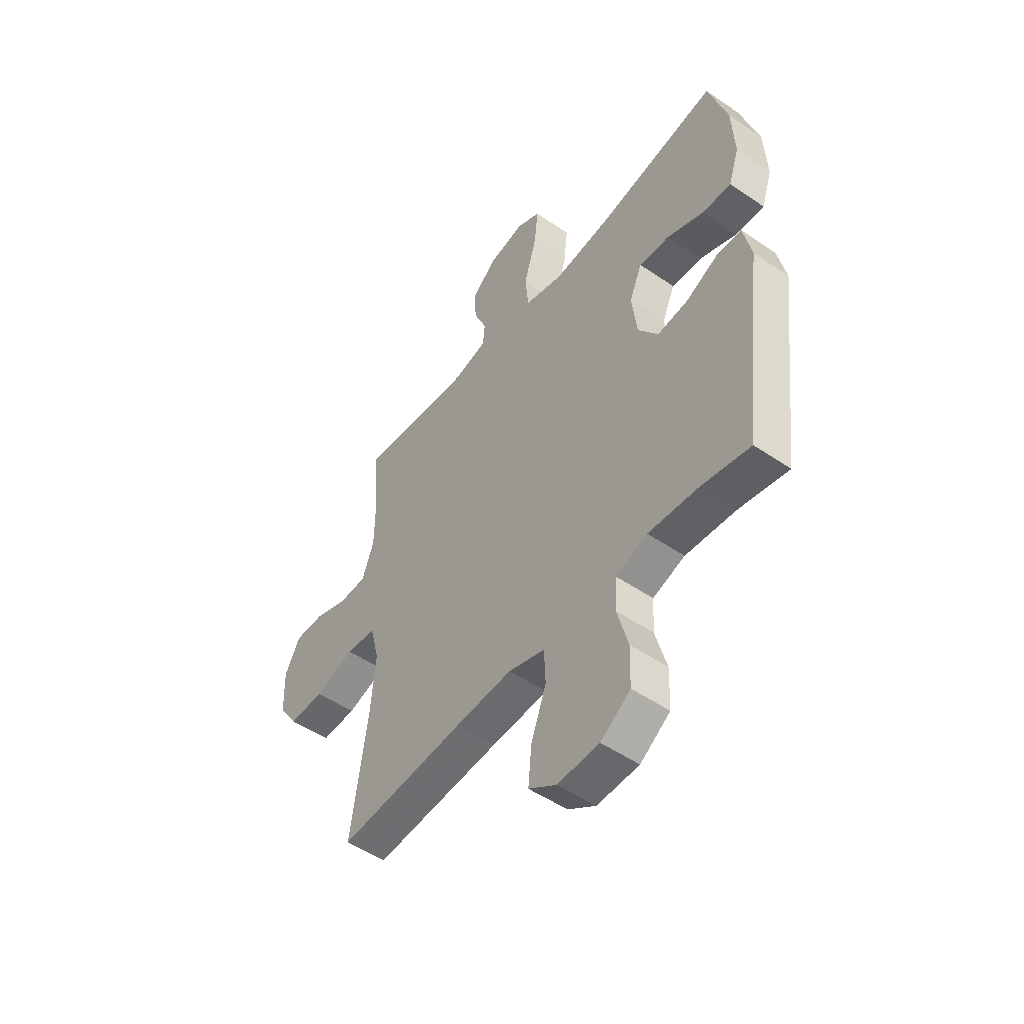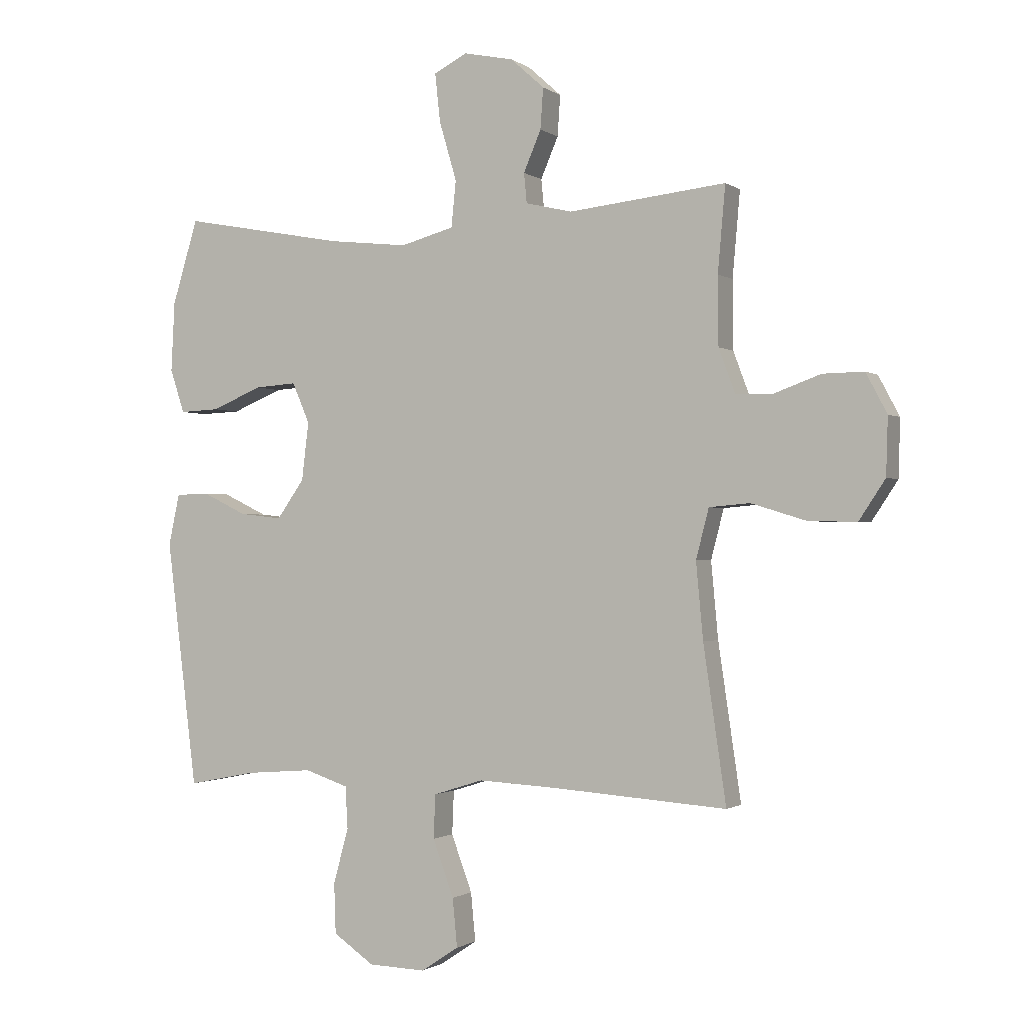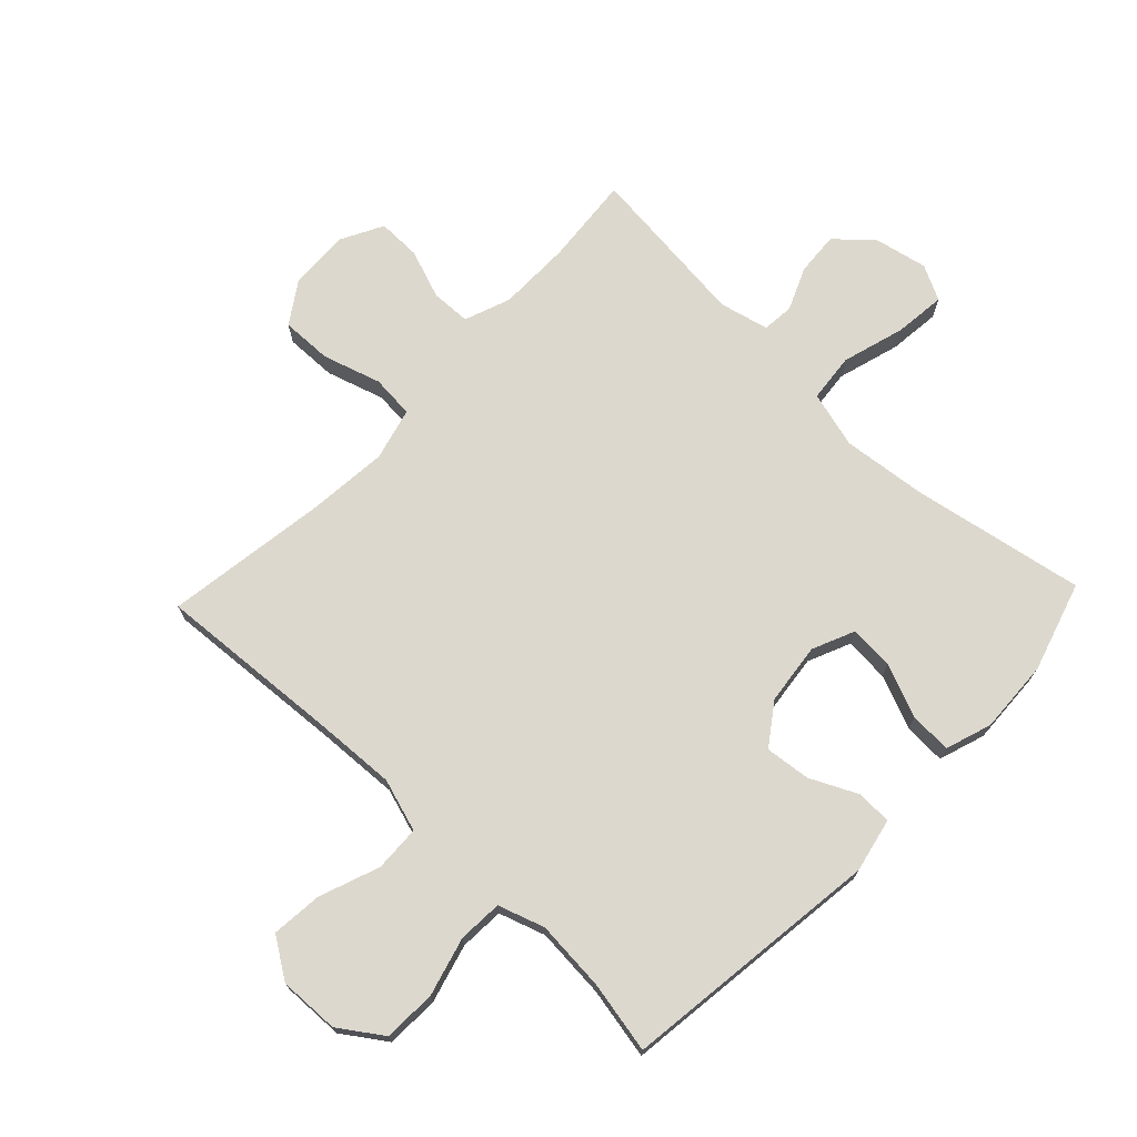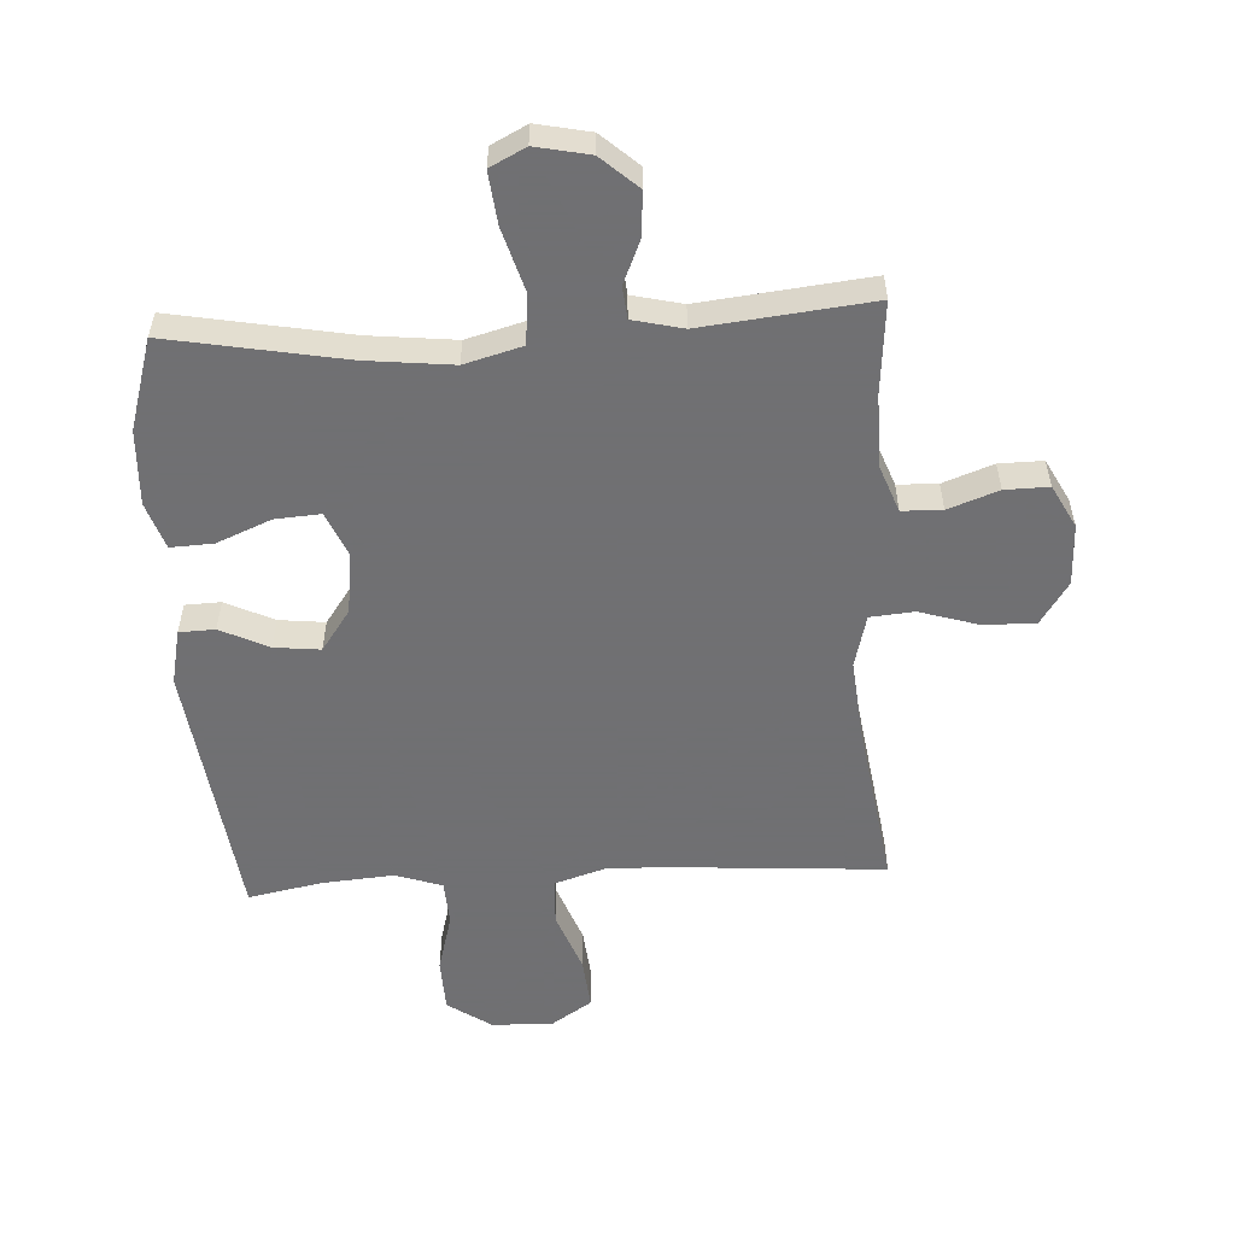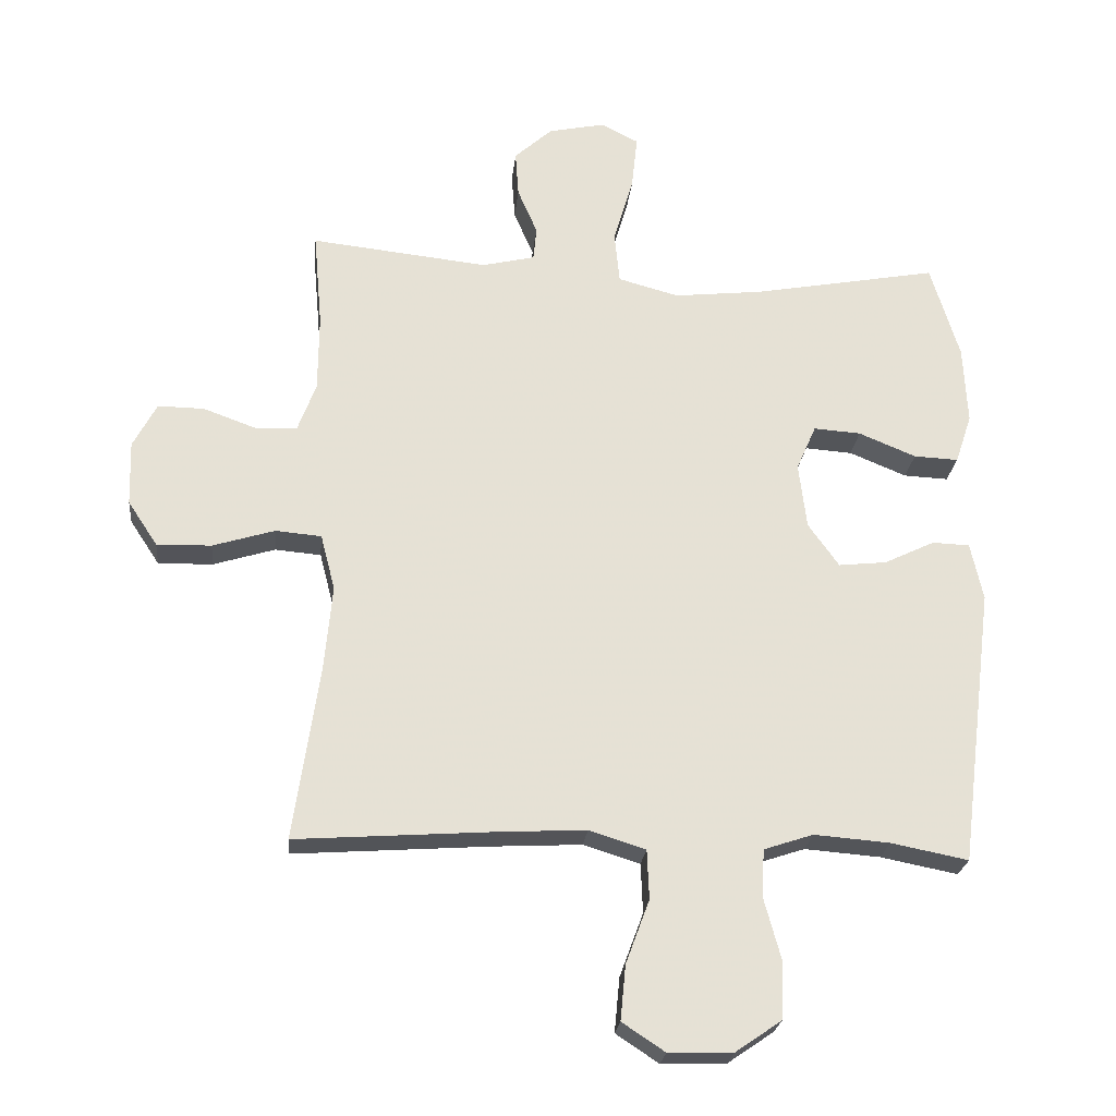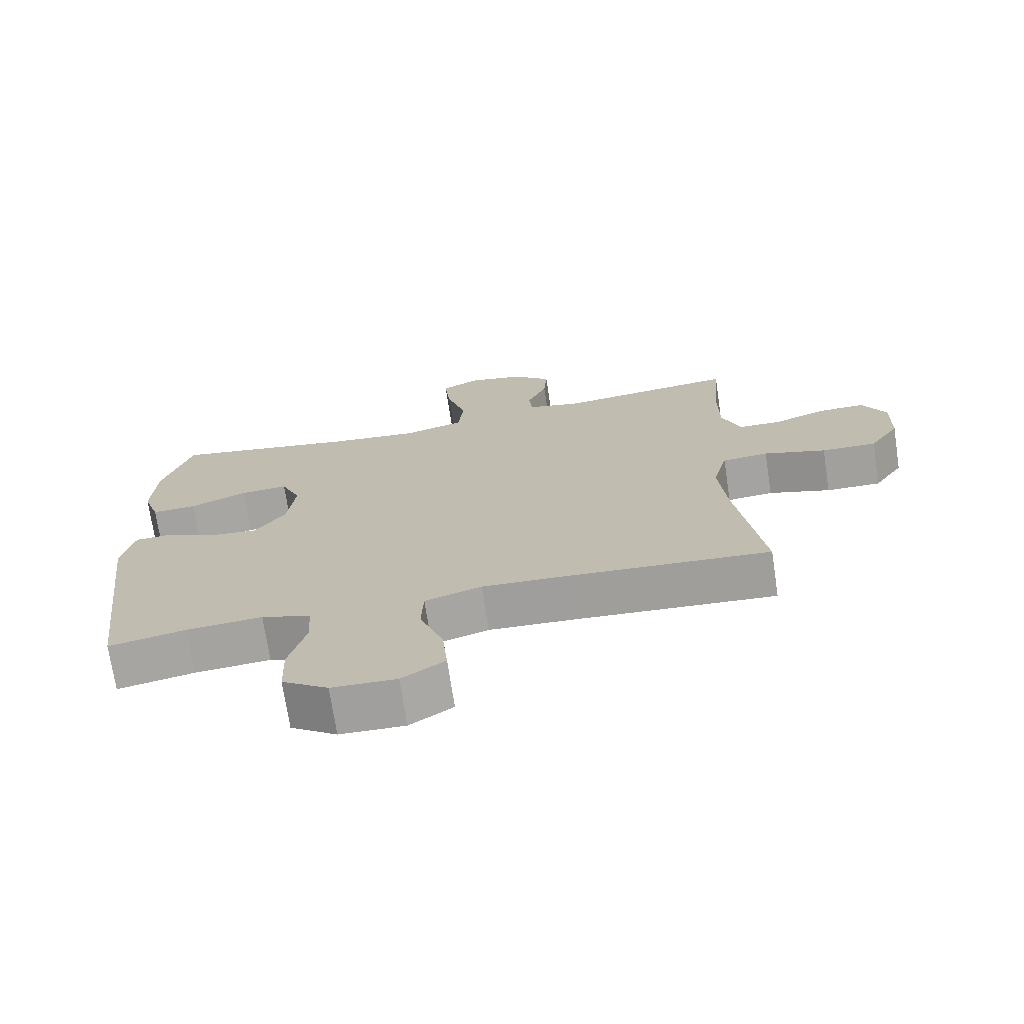
<metadata>
{"format":"obj","ext":"obj","renderer":"f3d","projection":"perspective","resolution":1024,"background":"white","views":[{"elev":-50.9,"azim":-126.7,"up":"+Z"},{"elev":-1.1,"azim":25.1,"up":"+Z"},{"elev":72.1,"azim":-136.4,"up":"+Y"},{"elev":-55.0,"azim":3.3,"up":"+Y"},{"elev":-24.1,"azim":174.2,"up":"+Z"},{"elev":-72.0,"azim":8.6,"up":"+Z"}]}
</metadata>
<code>
v 0.5 0.07 0.5
v 0.487 0.07 0.354
v 0.488 0.07 0.237
v 0.516 0.07 0.162
v 0.58 0.07 0.16
v 0.66 0.07 0.189
v 0.73 0.07 0.19
v 0.766 0.07 0.122
v 0.763 0.07 0.024
v 0.718 0.07 -0.044
v 0.635 0.07 -0.042
v 0.541 0.07 -0.013
v 0.471 0.07 -0.019
v 0.449 0.07 -0.104
v 0.461 0.07 -0.234
v 0.5 0.07 -0.5
v 0.2 0.07 -0.479
v 0.066 0.07 -0.472
v -0.02 0.07 -0.499
v -0.023 0.07 -0.574
v 0.013 0.07 -0.671
v 0.021 0.07 -0.754
v -0.044 0.07 -0.797
v -0.142 0.07 -0.794
v -0.212 0.07 -0.746
v -0.215 0.07 -0.66
v -0.189 0.07 -0.565
v -0.193 0.07 -0.493
v -0.268 0.07 -0.468
v -0.383 0.07 -0.477
v -0.5 0.07 -0.5
v -0.553 0.07 -0.076
v -0.534 0.07 0.012
v -0.477 0.07 0.014
v -0.4 0.07 -0.023
v -0.327 0.07 -0.031
v -0.28 0.07 0.035
v -0.268 0.07 0.135
v -0.298 0.07 0.204
v -0.37 0.07 0.199
v -0.457 0.07 0.163
v -0.525 0.07 0.16
v -0.55 0.07 0.235
v -0.544 0.07 0.355
v -0.5 0.07 0.5
v -0.219 0.07 0.448
v -0.082 0.07 0.433
v 0.01 0.07 0.458
v 0.018 0.07 0.537
v -0.012 0.07 0.639
v -0.021 0.07 0.722
v 0.036 0.07 0.751
v 0.122 0.07 0.733
v 0.18 0.07 0.681
v 0.175 0.07 0.611
v 0.145 0.07 0.541
v 0.15 0.07 0.49
v 0.23 0.07 0.471
v 0.5 0 0.5
v 0.487 0 0.354
v 0.488 0 0.237
v 0.516 0 0.162
v 0.58 0 0.16
v 0.66 0 0.189
v 0.73 0 0.19
v 0.766 0 0.122
v 0.763 0 0.024
v 0.718 0 -0.044
v 0.635 0 -0.042
v 0.541 0 -0.013
v 0.471 0 -0.019
v 0.449 0 -0.104
v 0.461 0 -0.234
v 0.5 0 -0.5
v 0.2 0 -0.479
v 0.066 0 -0.472
v -0.02 0 -0.499
v -0.023 0 -0.574
v 0.013 0 -0.671
v 0.021 0 -0.754
v -0.044 0 -0.797
v -0.142 0 -0.794
v -0.212 0 -0.746
v -0.215 0 -0.66
v -0.189 0 -0.565
v -0.193 0 -0.493
v -0.268 0 -0.468
v -0.383 0 -0.477
v -0.5 0 -0.5
v -0.553 0 -0.076
v -0.534 0 0.012
v -0.477 0 0.014
v -0.4 0 -0.023
v -0.327 0 -0.031
v -0.28 0 0.035
v -0.268 0 0.135
v -0.298 0 0.204
v -0.37 0 0.199
v -0.457 0 0.163
v -0.525 0 0.16
v -0.55 0 0.235
v -0.544 0 0.355
v -0.5 0 0.5
v -0.219 0 0.448
v -0.082 0 0.433
v 0.01 0 0.458
v 0.018 0 0.537
v -0.012 0 0.639
v -0.021 0 0.722
v 0.036 0 0.751
v 0.122 0 0.733
v 0.18 0 0.681
v 0.175 0 0.611
v 0.145 0 0.541
v 0.15 0 0.49
v 0.23 0 0.471
f 53 54 55 56
f 53 56 57
f 52 53 57
f 49 50 51 52
f 49 52 57
f 48 49 57
f 47 48 57 58
f 43 44 45 46
f 43 46 47
f 40 41 42 43
f 39 40 43 47
f 38 39 47 58
f 32 33 34 35
f 30 31 32 35
f 29 30 35 36
f 28 29 36 37
f 24 25 26 27
f 24 27 28
f 20 21 22 23
f 19 20 23 24
f 15 16 17
f 14 15 17 18
f 13 14 18 19
f 9 10 11 12
f 9 12 13
f 8 9 13
f 5 6 7 8
f 4 5 8 13
f 3 4 13 19
f 38 58 1 2
f 19 24 28 37
f 19 37 38
f 2 3 19 38
f 114 113 112 111
f 115 114 111
f 115 111 110
f 110 109 108 107
f 115 110 107
f 115 107 106
f 116 115 106 105
f 104 103 102 101
f 105 104 101
f 101 100 99 98
f 105 101 98 97
f 116 105 97 96
f 93 92 91 90
f 93 90 89 88
f 94 93 88 87
f 95 94 87 86
f 85 84 83 82
f 86 85 82
f 81 80 79 78
f 82 81 78 77
f 75 74 73
f 76 75 73 72
f 77 76 72 71
f 70 69 68 67
f 71 70 67
f 71 67 66
f 66 65 64 63
f 71 66 63 62
f 77 71 62 61
f 60 59 116 96
f 95 86 82 77
f 96 95 77
f 96 77 61 60
f 1 59 60 2
f 2 60 61 3
f 3 61 62 4
f 4 62 63 5
f 5 63 64 6
f 6 64 65 7
f 7 65 66 8
f 8 66 67 9
f 9 67 68 10
f 10 68 69 11
f 11 69 70 12
f 12 70 71 13
f 13 71 72 14
f 14 72 73 15
f 15 73 74 16
f 16 74 75 17
f 17 75 76 18
f 18 76 77 19
f 19 77 78 20
f 20 78 79 21
f 21 79 80 22
f 22 80 81 23
f 23 81 82 24
f 24 82 83 25
f 25 83 84 26
f 26 84 85 27
f 27 85 86 28
f 28 86 87 29
f 29 87 88 30
f 30 88 89 31
f 31 89 90 32
f 32 90 91 33
f 33 91 92 34
f 34 92 93 35
f 35 93 94 36
f 36 94 95 37
f 37 95 96 38
f 38 96 97 39
f 39 97 98 40
f 40 98 99 41
f 41 99 100 42
f 42 100 101 43
f 43 101 102 44
f 44 102 103 45
f 45 103 104 46
f 46 104 105 47
f 47 105 106 48
f 48 106 107 49
f 49 107 108 50
f 50 108 109 51
f 51 109 110 52
f 52 110 111 53
f 53 111 112 54
f 54 112 113 55
f 55 113 114 56
f 56 114 115 57
f 57 115 116 58
f 58 116 59 1

</code>
